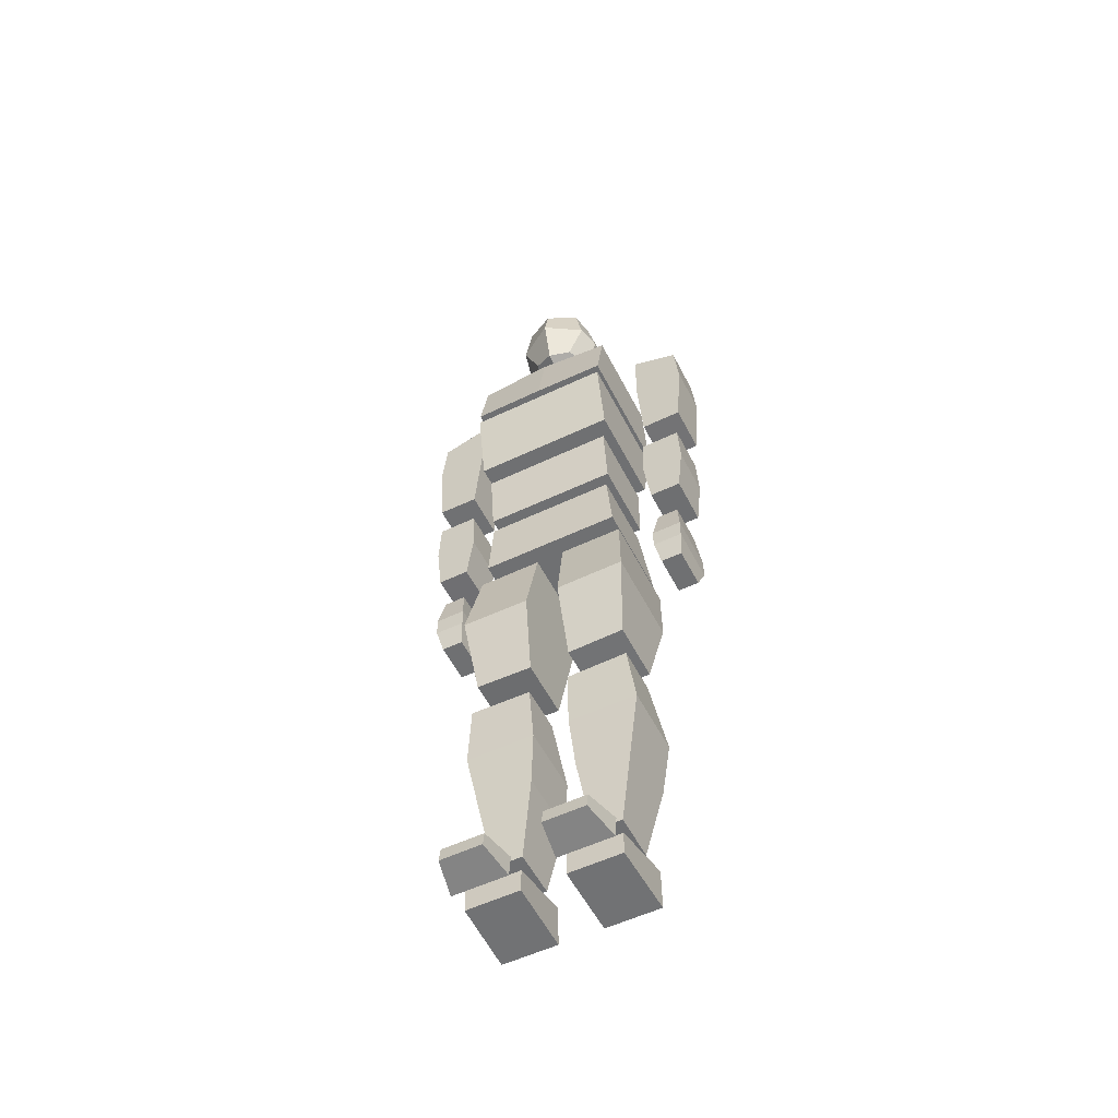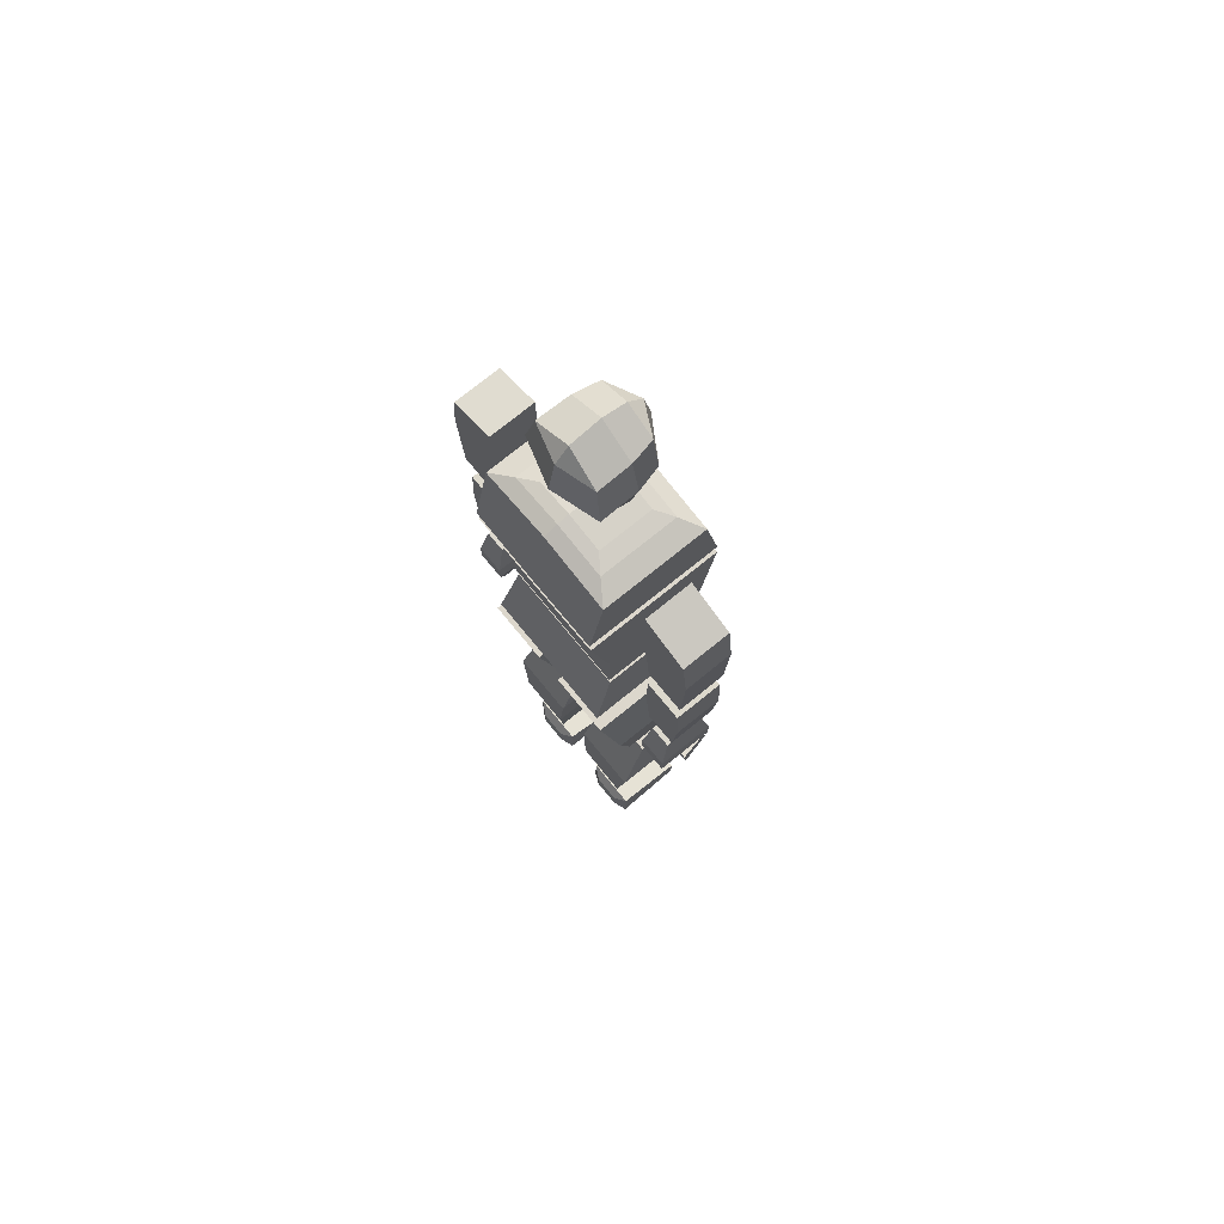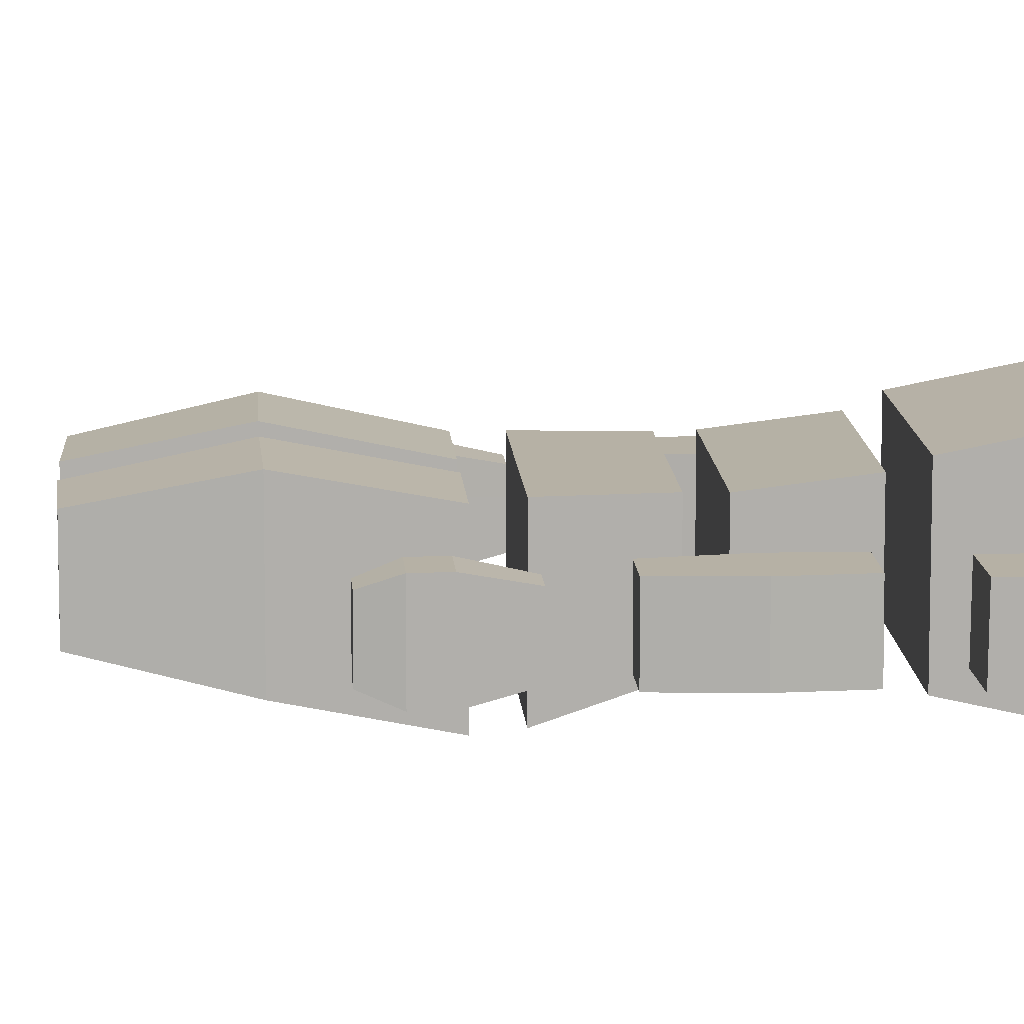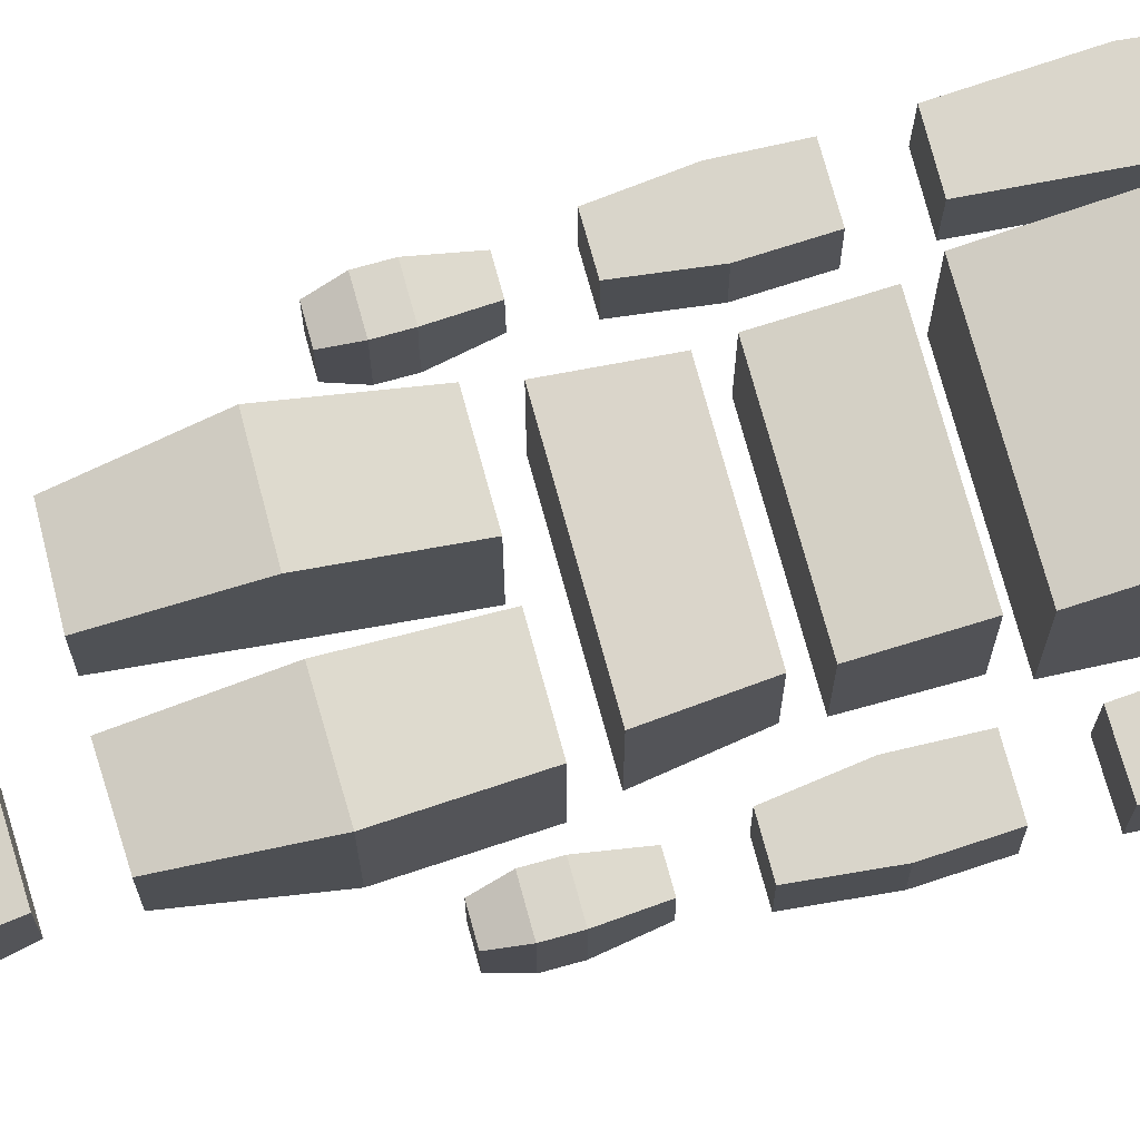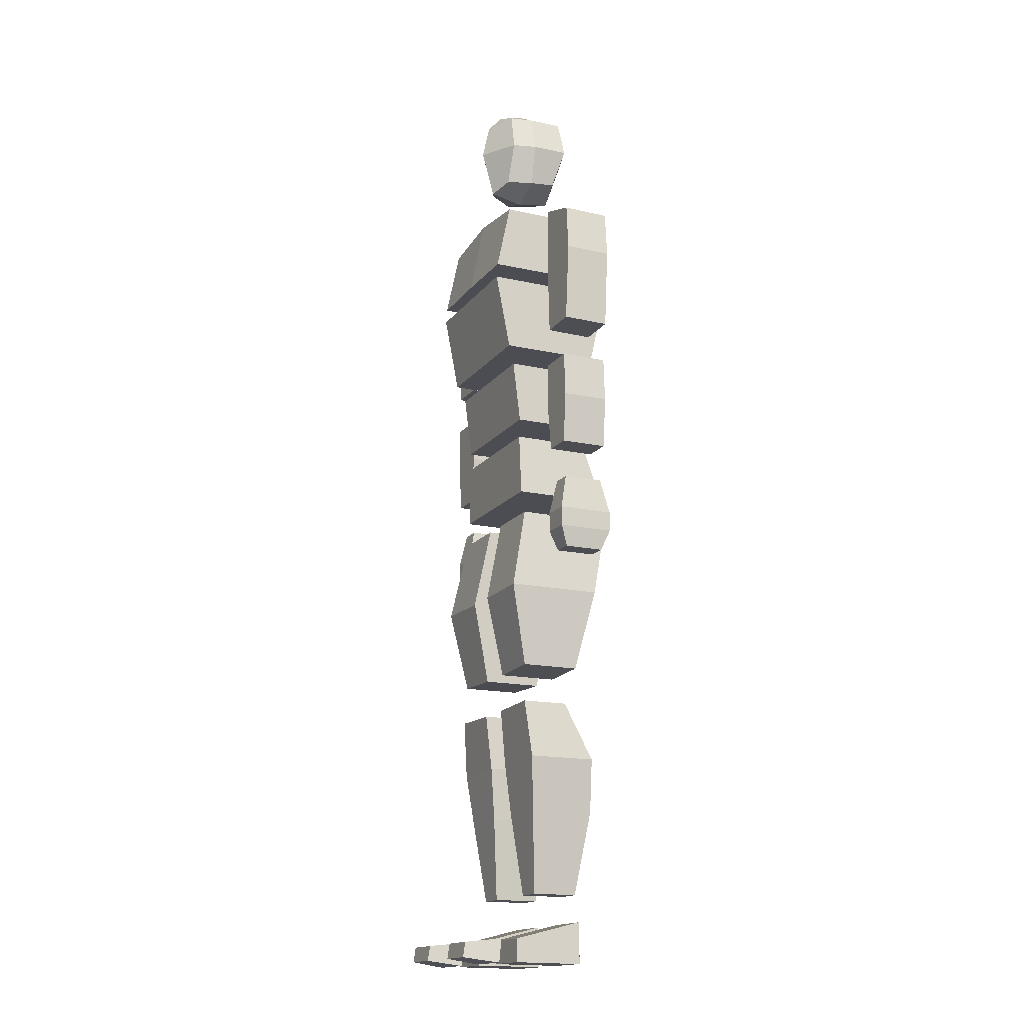
<metadata>
{"format":"obj","ext":"obj","renderer":"f3d","projection":"perspective","resolution":1024,"background":"white","views":[{"elev":-54.9,"azim":26.7,"up":"+Y"},{"elev":72.9,"azim":-129.2,"up":"+Y"},{"elev":12.0,"azim":86.3,"up":"+Z"},{"elev":74.2,"azim":74.6,"up":"+Z"},{"elev":-16.3,"azim":65.5,"up":"+Y"}]}
</metadata>
<code>
o Human
v 0.2165 -4.916 0.4743
v 0.7845 -4.733 -0.2456
v 0.7845 -5.167 -0.2541
v 0.2229 -4.733 -0.2456
v 0.772 2.753 -0.694
v 0.772 2.753 0.7159
v 0.7693 2.594 -0.6799
v 0.7693 1.763 -0.4918
v 0.7693 2.594 0.7276
v 0.7693 1.763 0.5669
v 0.3747 4.96 -0.2739
v 0.3282 4.157 -0.2132
v 0.3149 4.96 0.3313
v 0.2203 4.141 0.3313
v 0.4658 4.558 -0.3161
v 0.394 4.558 0.3313
v 0.7098 1.57 -0.4312
v 0.7098 0.8983 -0.4312
v 0.7098 1.57 0.4858
v 0.7098 0.8983 0.4043
v 0.6891 0.6964 -0.4043
v 0.7457 0.0251 -0.6154
v 0.6891 0.6964 0.4043
v 0.7457 0.0251 0.4043
v 0.8089 -0.2298 -0.6277
v 0.8011 -1.974 -0.2292
v 0.8089 -0.2298 0.392
v 0.8011 -1.974 0.3916
v 0.1477 -0.2298 -0.6277
v 0.2092 -1.994 -0.2285
v 0.1477 -0.2298 0.392
v 0.2092 -1.994 0.3923
v 0.8952 -1.102 -0.4348
v 0.1785 -1.112 0.5709
v 0.8952 -1.102 0.5706
v 0.1785 -1.112 -0.4344
v 0.8367 -2.386 -0.07681
v 0.6448 -4.437 -0.2728
v 0.8367 -2.386 0.4104
v 0.6448 -4.437 0.2101
v 0.2061 -2.401 -0.07681
v 0.3505 -4.437 -0.2728
v 0.2061 -2.401 0.4104
v 0.3505 -4.437 0.2101
v 0.8009 -3.561 -0.3927
v 0.2283 -3.561 0.2969
v 0.8009 -3.561 0.2982
v 0.2283 -3.561 -0.394
v 0.1862 -2.993 0.3512
v 0.9 -2.993 -0.3695
v 0.9 -2.993 0.3518
v 0.1862 -2.993 -0.3701
v 0.5561 3.567 0.4176
v 0.5562 3.567 -0.3939
v 0.2229 -5.167 -0.2541
v 0.7645 -5.159 0.4743
v 0.7645 -4.916 0.4743
v 0.2165 -5.159 0.4743
v 0.278 -5.116 1.061
v 0.278 -4.959 1.037
v 0.703 -5.116 1.061
v 0.703 -4.959 1.037
v 0.2229 -5.167 0.685
v 0.2229 -4.92 0.6585
v 0.7845 -5.167 0.685
v 0.7845 -4.92 0.6585
v 1.095 1.892 0.2037
v 1.029 3.413 0.1847
v 1.095 1.886 -0.2933
v 1.029 3.407 -0.3123
v 1.524 1.898 0.2036
v 1.524 3.252 0.1868
v 1.524 1.892 -0.2934
v 1.524 3.245 -0.3102
v 1.029 2.75 0.193
v 1.029 2.743 -0.304
v 1.576 2.743 -0.304
v 1.576 2.75 0.193
v 1.13 0.4422 0.2137
v 1.079 1.458 0.2188
v 1.13 0.4447 -0.2833
v 1.079 1.461 -0.2782
v 1.459 0.4415 0.2137
v 1.492 1.458 0.2188
v 1.459 0.444 -0.2833
v 1.492 1.461 -0.2782
v 1.06 0.9717 0.2164
v 1.06 0.9742 -0.2807
v 1.515 0.9837 -0.2806
v 1.515 0.9812 0.2164
v 1.127 -0.5256 0.2346
v 1.171 0.0548 0.1609
v 1.127 -0.5256 -0.3564
v 1.171 0.05732 -0.2645
v 1.436 -0.5256 0.2346
v 1.392 0.0548 0.1609
v 1.436 -0.5256 -0.3564
v 1.392 0.05732 -0.2645
v 1.127 -0.3176 0.2363
v 1.127 -0.3176 -0.3564
v 1.436 -0.3176 -0.3564
v 1.436 -0.3176 0.2363
v 1.127 -0.5256 -0.007871
v 1.171 0.05574 0.004326
v 1.436 -0.5256 -0.007871
v 1.392 0.05574 0.004326
v 1.436 -0.3142 0.0176
v 1.127 -0.3216 0.01757
v 0.772 3.484 0.5637
v 0.772 3.481 -0.5405
v 0.3852 3.606 0.2953
v 0.3853 3.605 -0.2712
v 0.3586 -4.838 -0.3165
v 0.3586 -5.062 -0.3209
v 0.6489 -4.838 -0.3165
v 0.6489 -5.062 -0.3209
v 1.171 -0.7445 0.1558
v 1.171 -0.7445 -0.0179
v 1.392 -0.7445 -0.2676
v 1.171 -0.7445 -0.2676
v 1.392 -0.7445 -0.0179
v 1.392 -0.7445 0.1558
v 0.3679 4.96 0.07943
v 0.3563 4.117 0.07407
v 0.4587 4.558 0.07943
v 0.4587 4.558 0.07943
v -0.2168 -4.916 0.4743
v -0.7848 -4.733 -0.2456
v -0.7848 -5.167 -0.2541
v -0.2232 -4.733 -0.2456
v -0.7723 2.753 -0.694
v -0.7723 2.753 0.7159
v -0.7696 2.594 -0.6799
v -0.7696 1.763 -0.4918
v -0.7696 2.594 0.7276
v -0.7696 1.763 0.5669
v -0.375 4.96 -0.2739
v -0.3285 4.157 -0.2132
v -0.3152 4.96 0.3313
v -0.2206 4.141 0.3313
v -0.4661 4.558 -0.3161
v -0.3942 4.558 0.3313
v -0.71 1.57 -0.4312
v -0.71 0.8983 -0.4312
v -0.71 1.57 0.4858
v -0.71 0.8983 0.4043
v -0.6894 0.6964 -0.4043
v -0.746 0.0251 -0.6154
v -0.6894 0.6964 0.4043
v -0.746 0.0251 0.4043
v -0.8091 -0.2298 -0.6277
v -0.8013 -1.974 -0.2292
v -0.8091 -0.2298 0.392
v -0.8013 -1.974 0.3916
v -0.148 -0.2298 -0.6277
v -0.2095 -1.994 -0.2285
v -0.148 -0.2298 0.392
v -0.2095 -1.994 0.3923
v -0.8955 -1.102 -0.4348
v -0.1787 -1.112 0.5709
v -0.8955 -1.102 0.5706
v -0.1787 -1.112 -0.4344
v -0.8369 -2.386 -0.07681
v -0.645 -4.437 -0.2728
v -0.8369 -2.386 0.4104
v -0.645 -4.437 0.2101
v -0.2063 -2.401 -0.07681
v -0.3508 -4.437 -0.2728
v -0.2063 -2.401 0.4104
v -0.3508 -4.437 0.2101
v -0.8011 -3.561 -0.3927
v -0.2286 -3.561 0.2969
v -0.8011 -3.561 0.2982
v -0.2286 -3.561 -0.394
v -0.1864 -2.993 0.3512
v -0.9003 -2.993 -0.3695
v -0.9003 -2.993 0.3518
v -0.1864 -2.993 -0.3701
v -0.5564 3.567 0.4176
v -0.5564 3.567 -0.3939
v -0.2232 -5.167 -0.2541
v -0.7648 -5.159 0.4743
v -0.7648 -4.916 0.4743
v -0.2168 -5.159 0.4743
v -0.2782 -5.116 1.061
v -0.2782 -4.959 1.037
v -0.7033 -5.116 1.061
v -0.7033 -4.959 1.037
v -0.2232 -5.167 0.685
v -0.2232 -4.92 0.6585
v -0.7848 -5.167 0.685
v -0.7848 -4.92 0.6585
v -1.095 1.892 0.2037
v -1.029 3.413 0.1847
v -1.095 1.886 -0.2933
v -1.029 3.407 -0.3123
v -1.524 1.898 0.2036
v -1.524 3.252 0.1868
v -1.524 1.892 -0.2934
v -1.524 3.245 -0.3102
v -1.029 2.75 0.193
v -1.029 2.743 -0.304
v -1.577 2.743 -0.304
v -1.577 2.75 0.193
v -1.131 0.4422 0.2137
v -1.08 1.458 0.2188
v -1.131 0.4447 -0.2833
v -1.08 1.461 -0.2782
v -1.459 0.4415 0.2137
v -1.492 1.458 0.2188
v -1.459 0.444 -0.2833
v -1.492 1.461 -0.2782
v -1.06 0.9717 0.2164
v -1.06 0.9742 -0.2807
v -1.515 0.9837 -0.2806
v -1.515 0.9812 0.2164
v -1.128 -0.5256 0.2346
v -1.172 0.0548 0.1609
v -1.128 -0.5256 -0.3564
v -1.172 0.05732 -0.2645
v -1.436 -0.5256 0.2346
v -1.393 0.0548 0.1609
v -1.436 -0.5256 -0.3564
v -1.393 0.05732 -0.2645
v -1.128 -0.3176 0.2363
v -1.128 -0.3176 -0.3564
v -1.436 -0.3176 -0.3564
v -1.436 -0.3176 0.2363
v -1.128 -0.5256 -0.007871
v -1.172 0.05574 0.004326
v -1.436 -0.5256 -0.007871
v -1.393 0.05574 0.004326
v -1.436 -0.3142 0.0176
v -1.128 -0.3216 0.01757
v -0.7723 3.484 0.5637
v -0.7723 3.481 -0.5405
v -0.000129 3.66 0.2981
v -0.3855 3.606 0.2953
v -0.3855 3.605 -0.2712
v -0.000129 3.659 -0.2724
v -0.3588 -4.838 -0.3165
v -0.3588 -5.062 -0.3209
v -0.6491 -4.838 -0.3165
v -0.6491 -5.062 -0.3209
v -1.171 -0.7445 0.1558
v -1.171 -0.7445 -0.0179
v -0.000129 3.66 0.2981
v -0.000129 3.659 -0.2724
v -1.393 -0.7445 -0.2676
v -1.171 -0.7445 -0.2676
v -1.393 -0.7445 -0.0179
v -1.393 -0.7445 0.1558
v -0.000129 3.66 0.2981
v -0.000129 3.659 -0.2724
v -0.000129 4.928 0.4951
v -0.000129 4.056 0.4365
v -0.000129 4.558 0.574
v -0.000129 5.111 0.3313
v -0.000129 3.66 0.2981
v -0.000129 3.659 -0.2724
v -0.3682 4.96 0.07943
v -0.3565 4.117 0.07407
v -0.4589 4.558 0.07943
v -0.000129 5.181 0.07943
v -0.000129 3.66 0.2981
v -0.000129 3.659 -0.2724
v -0.000129 3.66 0.2981
v -0.000129 3.659 -0.2724
v -0.000129 3.66 0.2981
v -0.000129 3.659 -0.2724
v -0.000129 2.753 -0.6994
v -0.000129 2.753 0.7239
v -0.000129 2.594 -0.6846
v -0.000129 1.763 -0.4918
v -0.000129 2.594 0.7276
v -0.000129 1.763 0.5669
v -0.000129 4.96 -0.3828
v -0.000129 4.041 -0.2752
v -0.000129 4.928 0.4951
v -0.000129 4.056 0.4365
v -0.000129 4.558 -0.457
v -0.000129 5.123 -0.2389
v -0.000129 1.57 -0.4312
v -0.000129 0.8983 -0.4312
v -0.000129 1.57 0.4858
v -0.000129 0.8983 0.4043
v -0.000129 3.631 0.4216
v -0.000129 3.629 -0.3955
v -0.000129 0.6964 -0.4043
v -0.000129 0.0251 -0.6154
v -0.000129 0.6964 0.4043
v -0.000129 0.0251 0.4043
v -0.000129 5.111 0.3313
v -0.000129 3.574 0.5637
v -0.000129 3.568 -0.5378
v -0.000129 3.66 0.2981
v -0.000129 3.659 -0.2724
v -0.000129 5.181 0.07943
v -0.000129 3.982 0.07943
v -0.4589 4.558 0.07943
f 2 4 1 57
f 55 3 56 58
f 271 5 6 272
f 7 273 275 9
f 10 9 275 276
f 274 8 10 276
f 8 7 9 10
f 274 273 7 8
f 126 123 13 16
f 282 11 277
f 278 281 15 12
f 124 125 16 14
f 14 16 257 256
f 17 283 285 19
f 20 19 285 286
f 284 18 20 286
f 18 17 19 20
f 284 283 17 18
f 21 289 291 23
f 24 23 291 292
f 290 22 24 292
f 22 21 23 24
f 290 289 21 22
f 25 29 31 27
f 35 27 31 34
f 34 31 29 36
f 30 26 28 32
f 33 25 27 35
f 36 29 25 33
f 30 36 33 26
f 26 33 35 28
f 32 34 36 30
f 28 35 34 32
f 37 41 43 39
f 51 39 43 49
f 49 43 41 52
f 42 38 40 44
f 50 37 39 51
f 52 41 37 50
f 42 48 45 38
f 38 45 47 40
f 44 46 48 42
f 40 47 46 44
f 48 52 50 45
f 45 50 51 47
f 46 49 52 48
f 47 51 49 46
f 64 66 65 63
f 258 255 13
f 15 281 277 11
f 257 16 13 255
f 6 5 110 109
f 5 271 295 110
f 272 6 109 294
f 123 264 258 13
f 58 1 4 55
f 56 57 1 58
f 3 2 57 56
f 65 66 62 61
f 61 62 60 59
f 63 65 61 59
f 66 64 60 62
f 59 60 64 63
f 4 2 115 113
f 75 68 70 76
f 76 70 74 77
f 77 74 72 78
f 78 72 68 75
f 69 73 71 67
f 74 70 68 72
f 71 78 75 67
f 73 77 78 71
f 69 76 77 73
f 67 75 76 69
f 87 80 82 88
f 88 82 86 89
f 89 86 84 90
f 90 84 80 87
f 81 85 83 79
f 86 82 80 84
f 83 90 87 79
f 85 89 90 83
f 81 88 89 85
f 79 87 88 81
f 108 104 94 100
f 100 94 98 101
f 107 106 96 102
f 102 96 92 99
f 91 103 118 117
f 106 104 92 96
f 95 102 99 91
f 105 107 102 95
f 93 100 101 97
f 103 108 100 93
f 91 99 108 103
f 97 101 107 105
f 98 94 104 106
f 105 95 122 121
f 101 98 106 107
f 99 92 104 108
f 53 287 294 109
f 288 54 110 295
f 287 53 111 237
f 54 53 109 110
f 240 237 111 112
f 53 54 112 111
f 54 288 240 112
f 113 115 116 114
f 55 4 113 114
f 3 55 114 116
f 2 3 116 115
f 118 121 122 117
f 120 119 121 118
f 103 93 120 118
f 97 105 121 119
f 95 91 117 122
f 93 97 119 120
f 11 282 264 123
f 12 15 125 124
f 15 11 123 126
f 278 12 124 299
f 14 280 299 124
f 128 183 127 130
f 181 184 182 129
f 271 272 132 131
f 133 135 275 273
f 136 276 275 135
f 274 276 136 134
f 134 136 135 133
f 274 134 133 273
f 300 142 139 261
f 282 277 137
f 278 138 141 281
f 262 140 142 263
f 140 256 257 142
f 143 145 285 283
f 146 286 285 145
f 284 286 146 144
f 144 146 145 143
f 284 144 143 283
f 147 149 291 289
f 150 292 291 149
f 290 292 150 148
f 148 150 149 147
f 290 148 147 289
f 151 153 157 155
f 161 160 157 153
f 160 162 155 157
f 156 158 154 152
f 159 161 153 151
f 162 159 151 155
f 156 152 159 162
f 152 154 161 159
f 158 156 162 160
f 154 158 160 161
f 163 165 169 167
f 177 175 169 165
f 175 178 167 169
f 168 170 166 164
f 176 177 165 163
f 178 176 163 167
f 168 164 171 174
f 164 166 173 171
f 170 168 174 172
f 166 170 172 173
f 174 171 176 178
f 171 173 177 176
f 172 174 178 175
f 173 172 175 177
f 190 189 191 192
f 258 139 255
f 141 137 277 281
f 257 255 139 142
f 132 235 236 131
f 288 240 237 287
f 131 236 295 271
f 272 294 235 132
f 261 139 258 264
f 184 181 130 127
f 182 184 127 183
f 129 182 183 128
f 191 187 188 192
f 187 185 186 188
f 189 185 187 191
f 192 188 186 190
f 185 189 190 186
f 130 241 243 128
f 201 202 196 194
f 202 203 200 196
f 203 204 198 200
f 204 201 194 198
f 195 193 197 199
f 200 198 194 196
f 197 193 201 204
f 199 197 204 203
f 195 199 203 202
f 193 195 202 201
f 213 214 208 206
f 214 215 212 208
f 215 216 210 212
f 216 213 206 210
f 207 205 209 211
f 212 210 206 208
f 209 205 213 216
f 211 209 216 215
f 207 211 215 214
f 205 207 214 213
f 234 226 220 230
f 226 227 224 220
f 233 228 222 232
f 228 225 218 222
f 217 245 246 229
f 232 222 218 230
f 221 217 225 228
f 231 221 228 233
f 219 223 227 226
f 229 219 226 234
f 217 229 234 225
f 223 231 233 227
f 224 232 230 220
f 231 251 252 221
f 227 233 232 224
f 225 234 230 218
f 179 235 294 287
f 288 295 236 180
f 287 237 238 179
f 180 236 235 179
f 240 239 238 237
f 179 238 239 180
f 180 239 240 288
f 241 242 244 243
f 181 242 241 130
f 129 244 242 181
f 128 243 244 129
f 288 287 247 248
f 246 245 252 251
f 250 246 251 249
f 229 246 250 219
f 223 249 251 231
f 221 252 245 217
f 219 250 249 223
f 288 287 253 254
f 288 260 259 287
f 137 261 264 282
f 138 262 263 141
f 141 300 261 137
f 288 287 265 266
f 288 268 267 287
f 288 270 269 287
f 276 274 273 275
f 286 284 283 285
f 288 287 296 297
f 292 290 289 291
f 271 272 294 287 288 295
f 278 299 262 138
f 140 262 299 280
l 279 293
l 298 282
l 293 298

</code>
